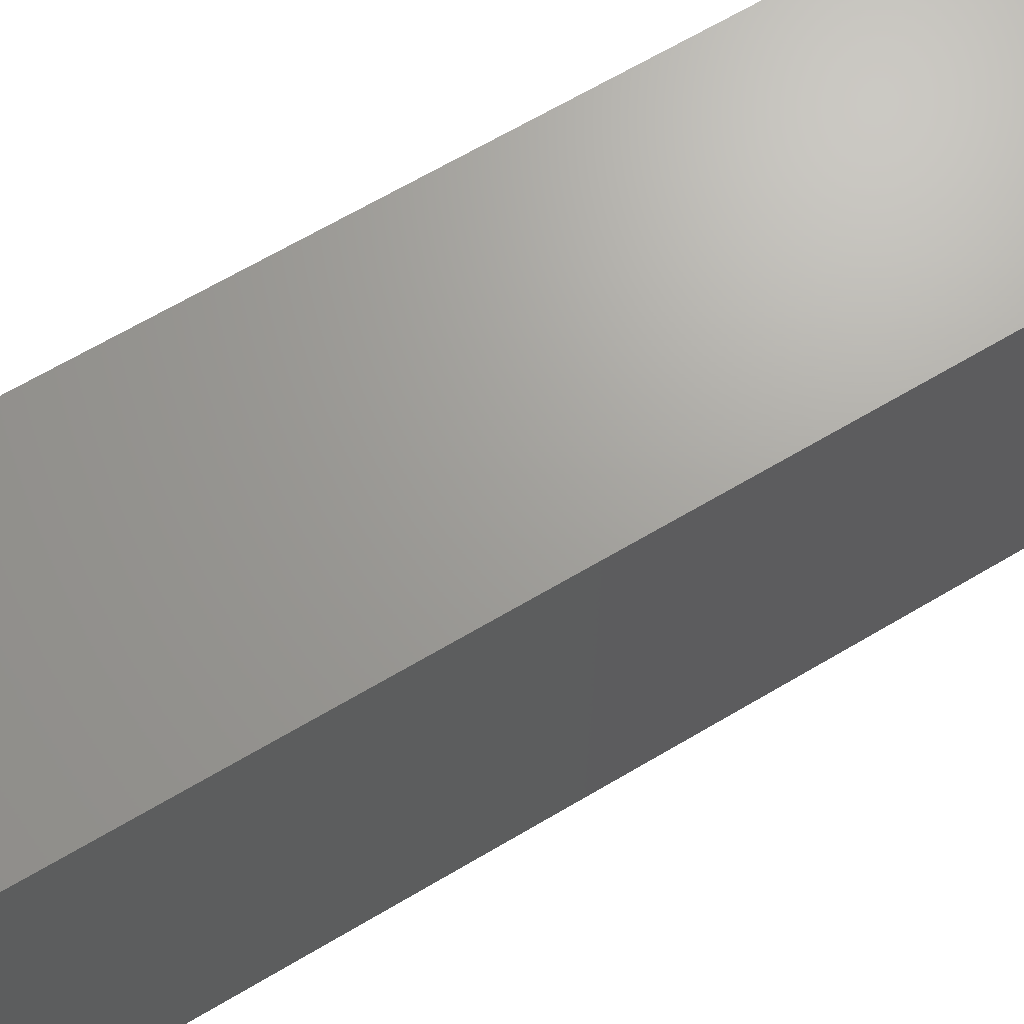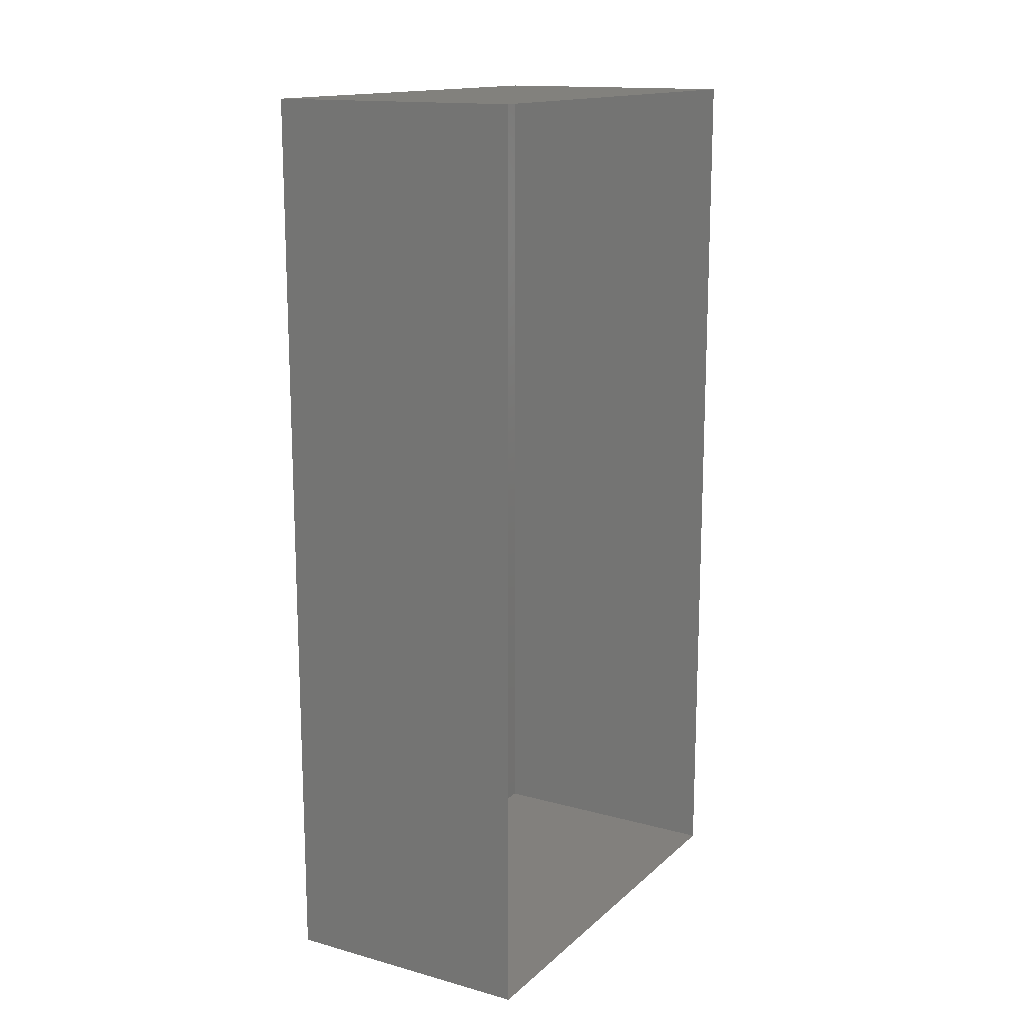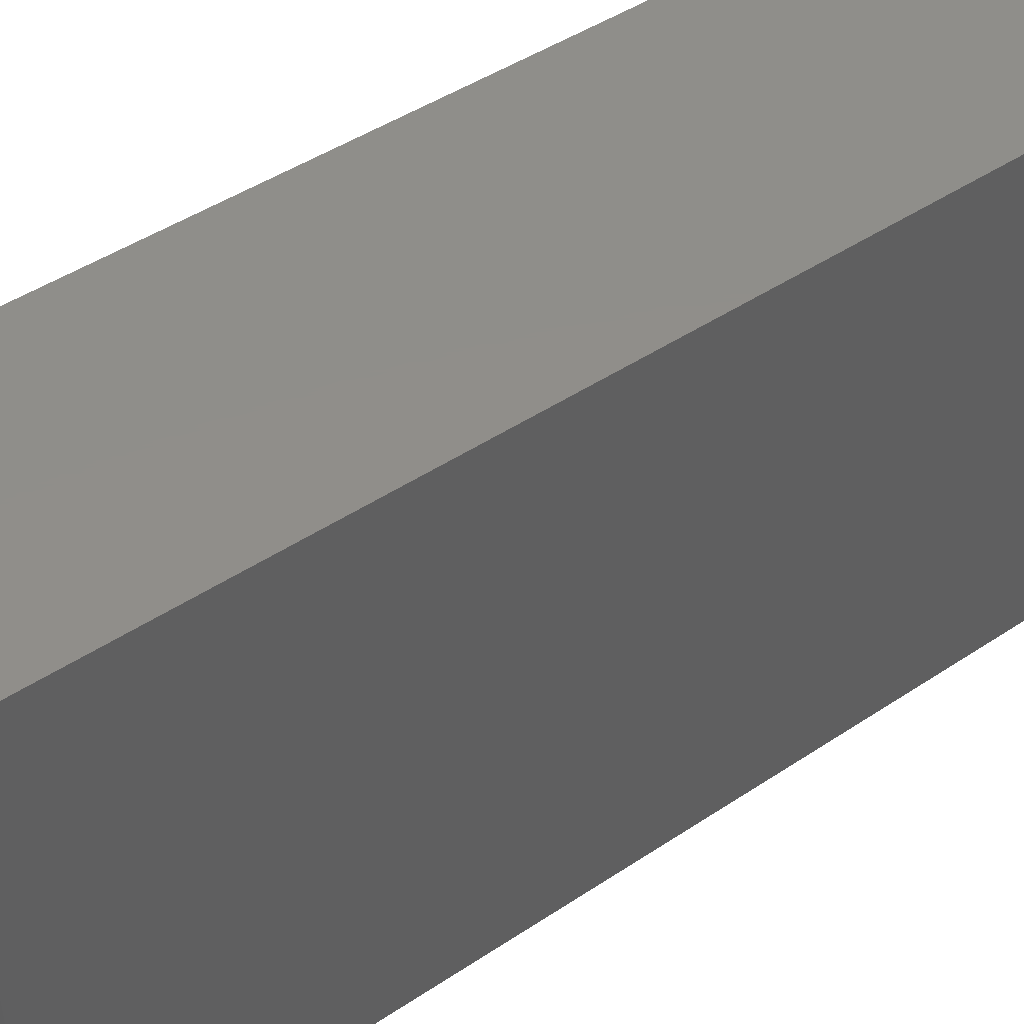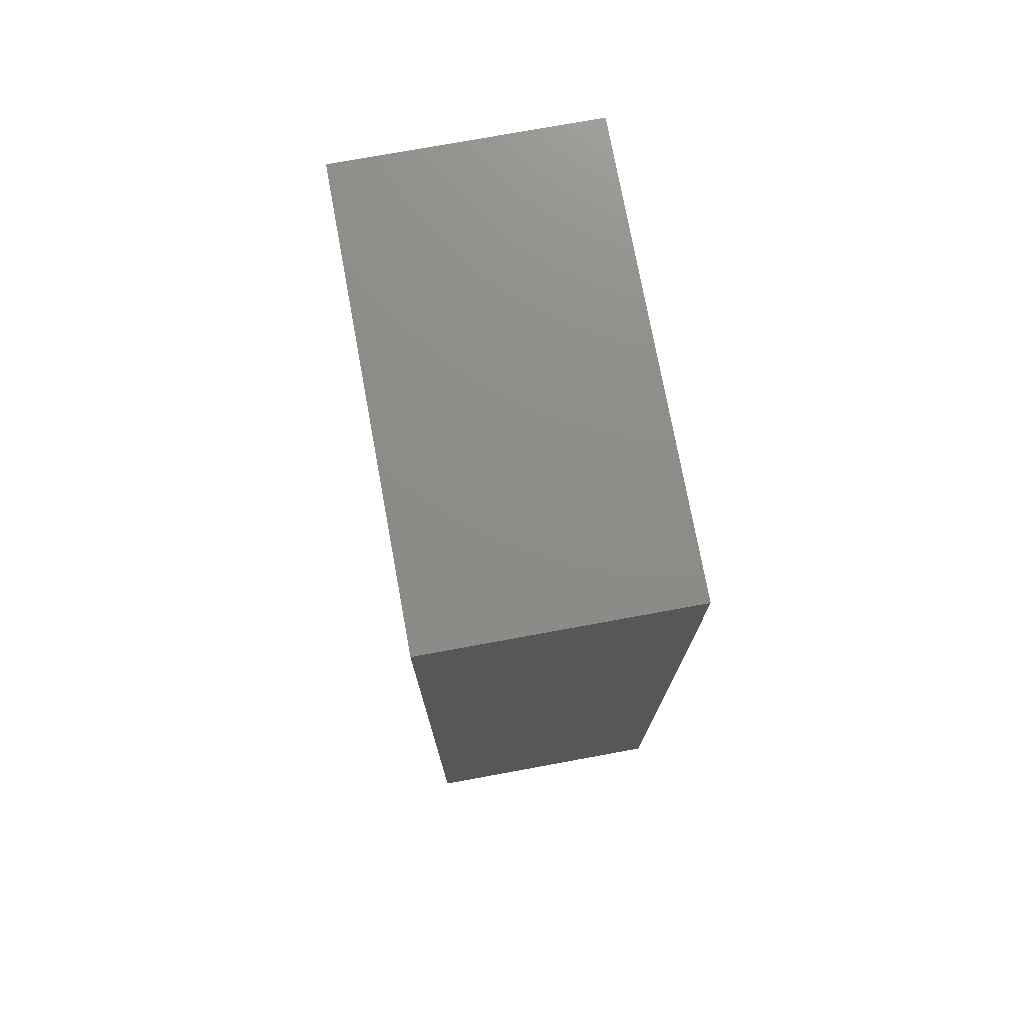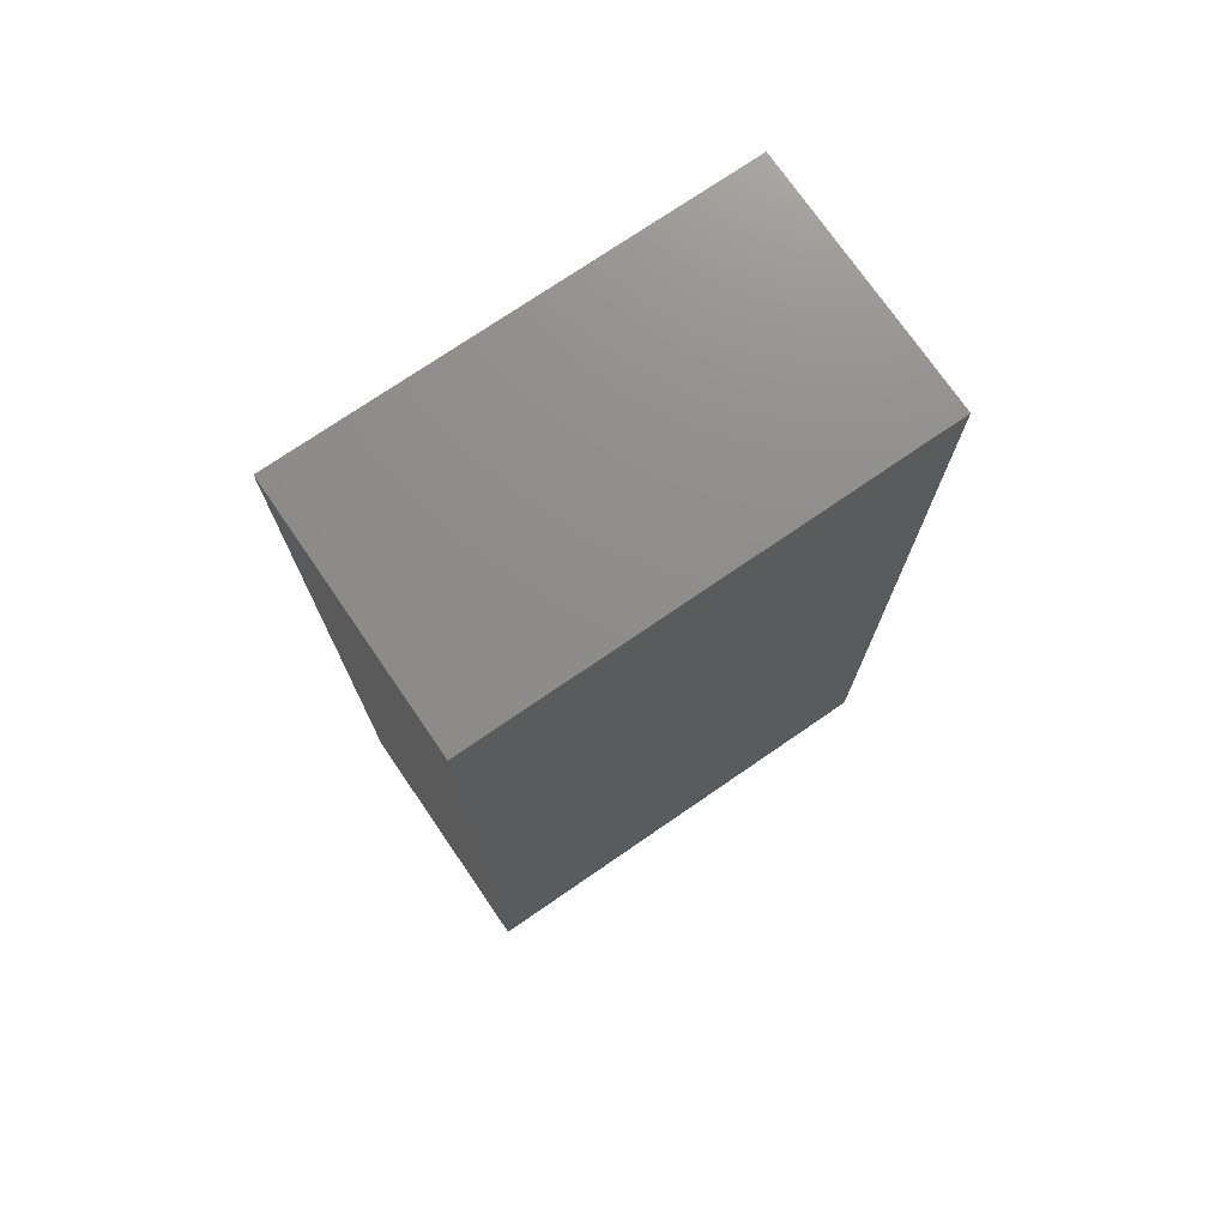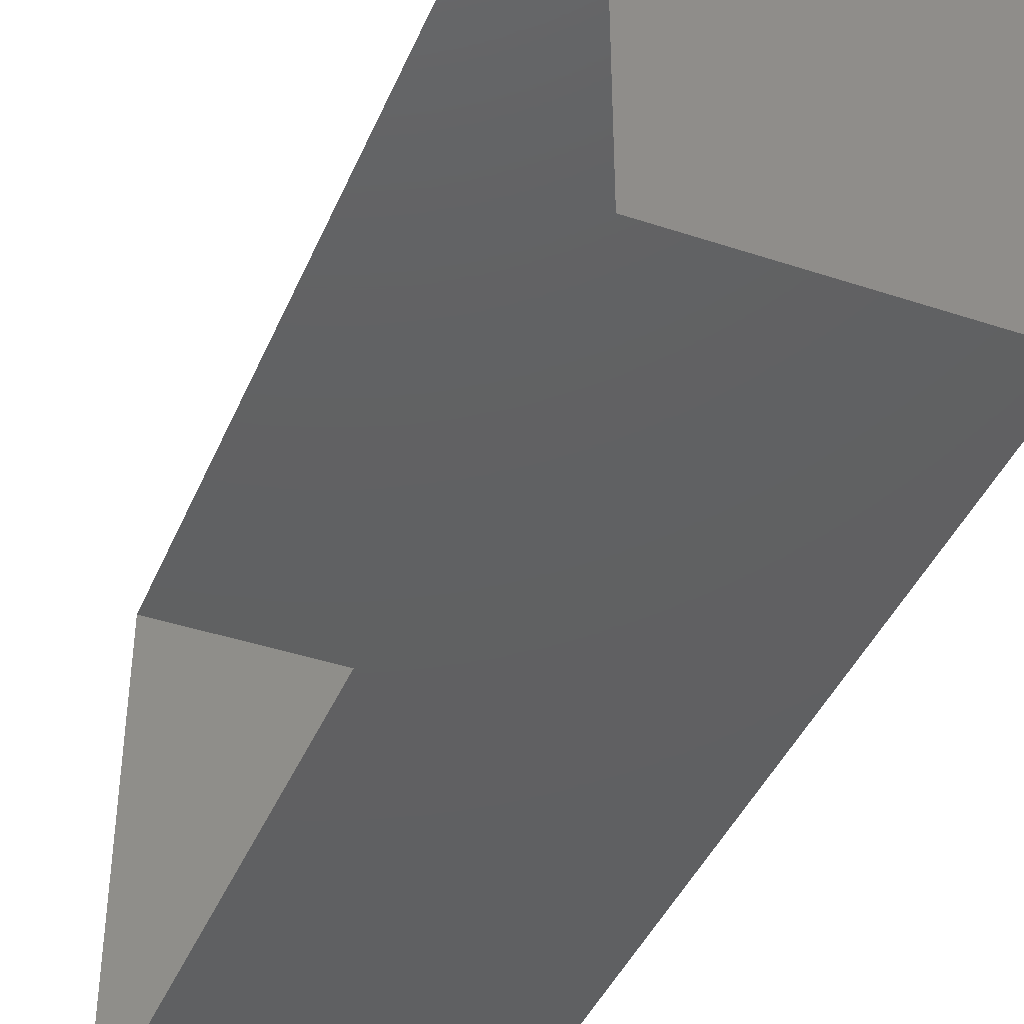
<metadata>
{"format":"stl","ext":"stl","renderer":"f3d","projection":"perspective","resolution":1024,"background":"white","views":[{"elev":68.3,"azim":-120.4,"up":"+Z"},{"elev":15.0,"azim":30.1,"up":"+Y"},{"elev":45.2,"azim":-127.7,"up":"+Z"},{"elev":74.9,"azim":169.6,"up":"+Y"},{"elev":74.2,"azim":-124.5,"up":"+Y"},{"elev":-41.8,"azim":158.2,"up":"+Z"}]}
</metadata>
<code>
# stl→obj: 8 verts, 10 faces
v -3.645 -20.16 19.58
v -5.645 -13.09 19.58
v -5.645 -20.16 19.58
v -3.645 -13.09 19.58
v -5.645 -20.16 23.14
v -3.645 -20.16 23.14
v -3.645 -13.09 23.14
v -5.645 -13.09 23.14
f 1 2 3
f 2 1 4
f 5 1 3
f 1 5 6
f 7 5 8
f 5 7 6
f 7 2 4
f 2 7 8
f 2 5 3
f 5 2 8

</code>
